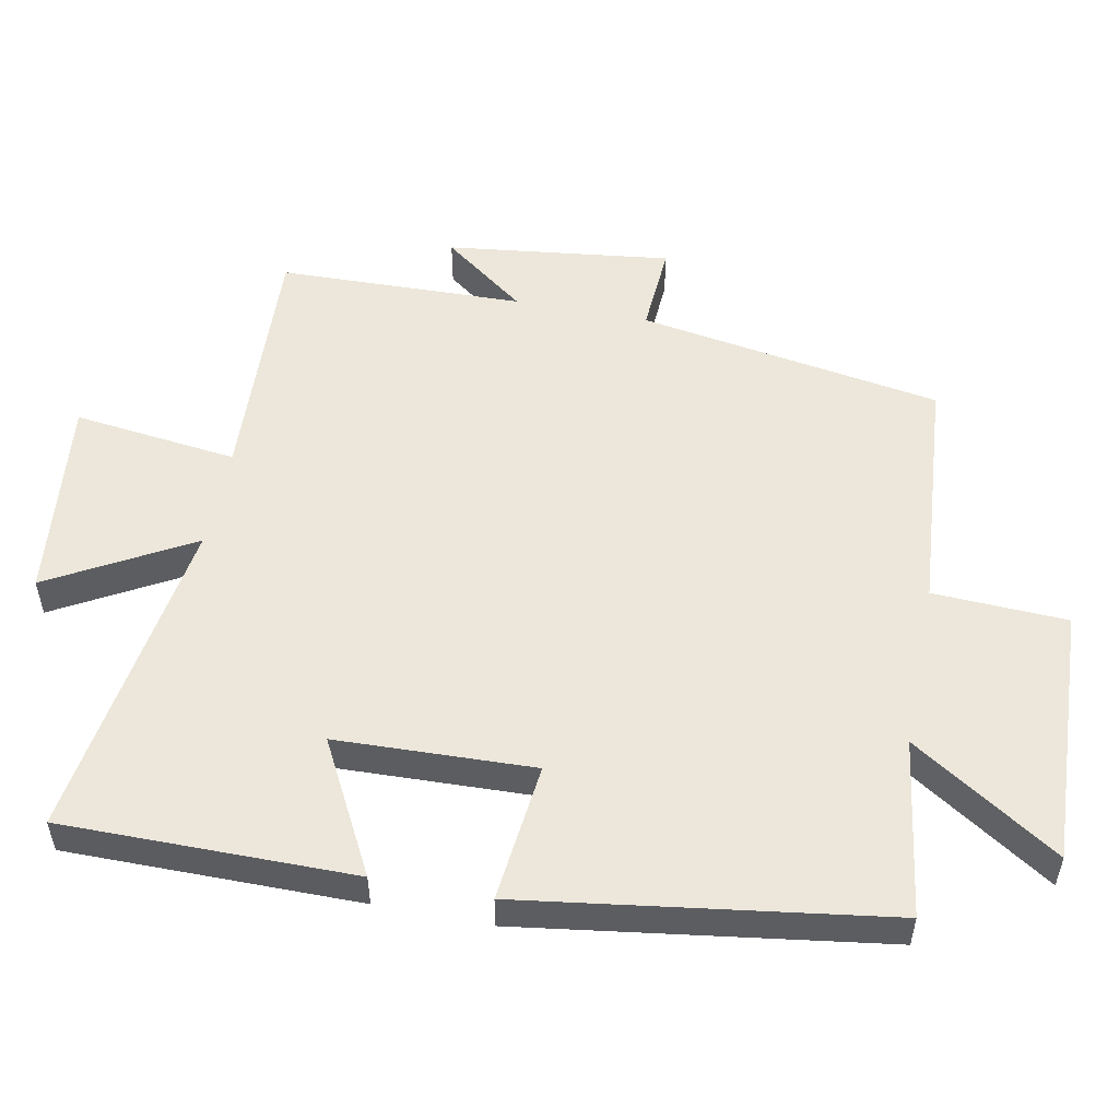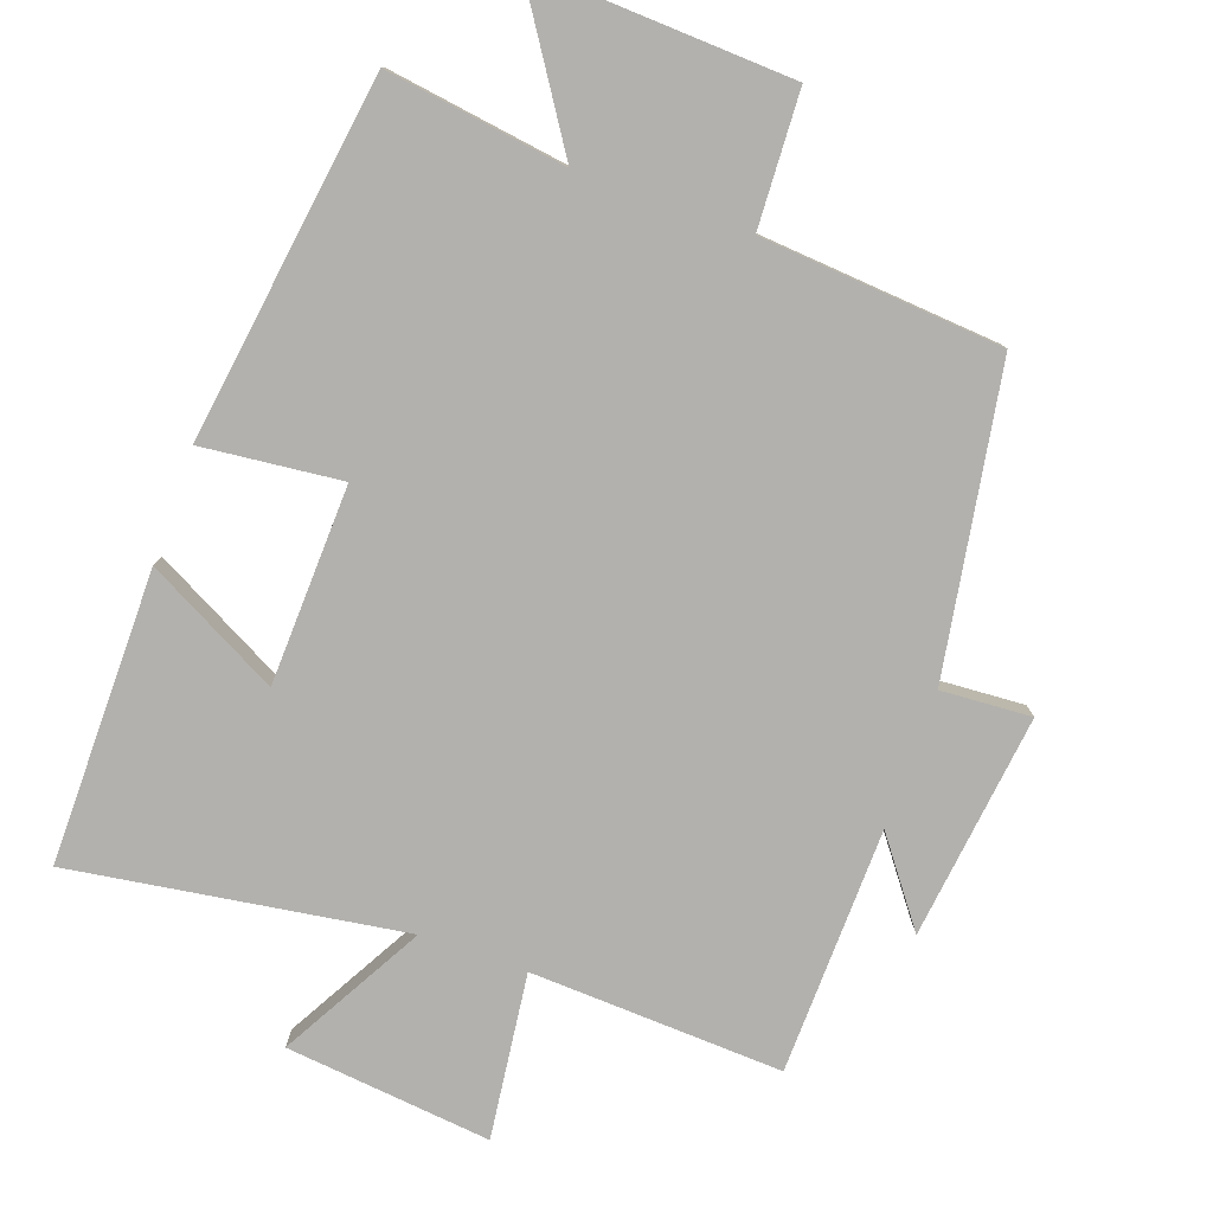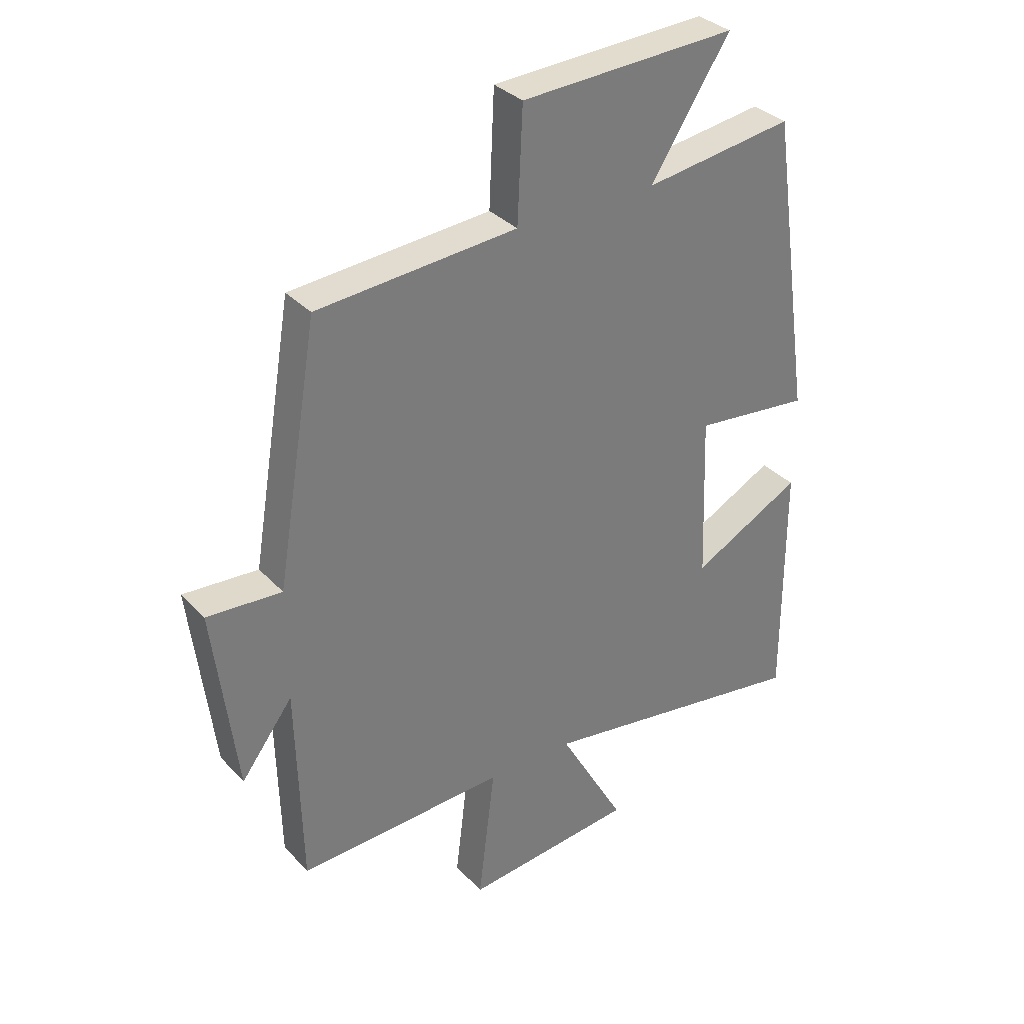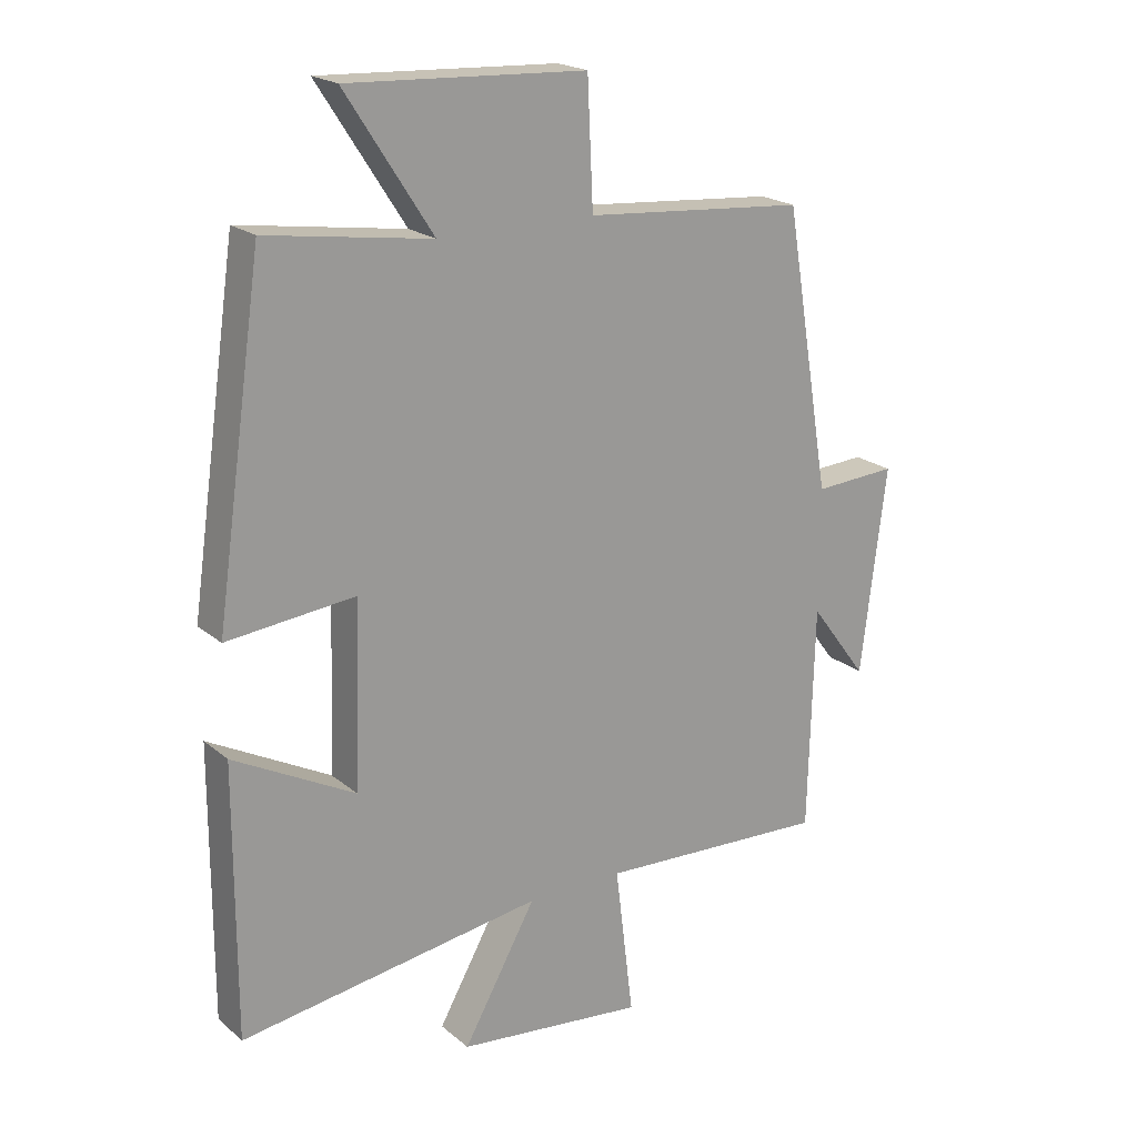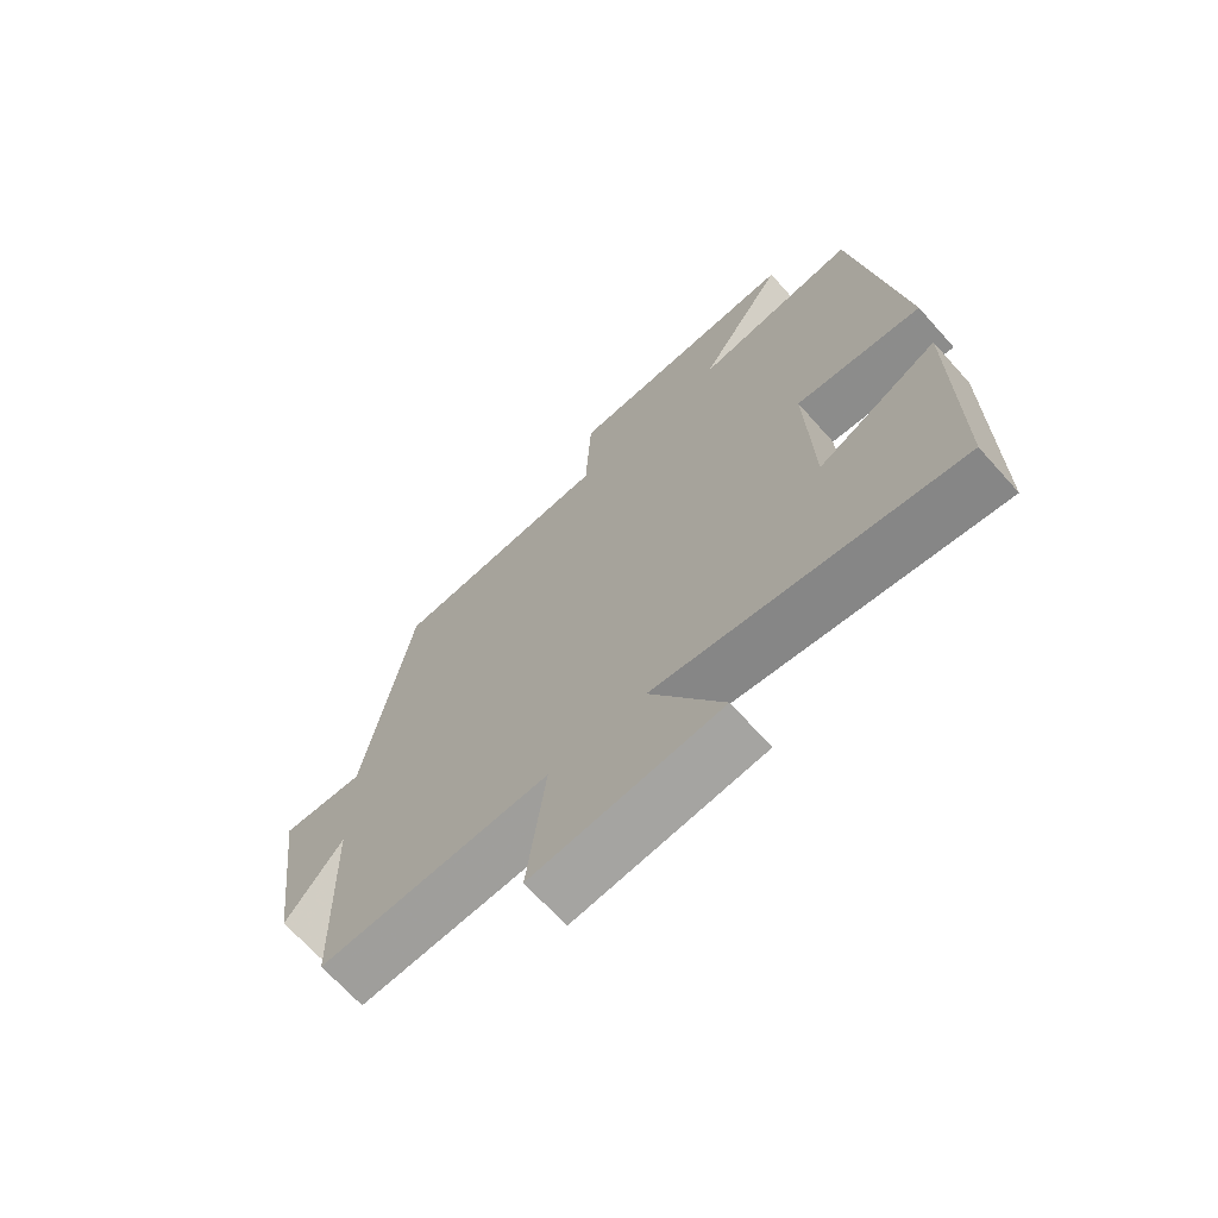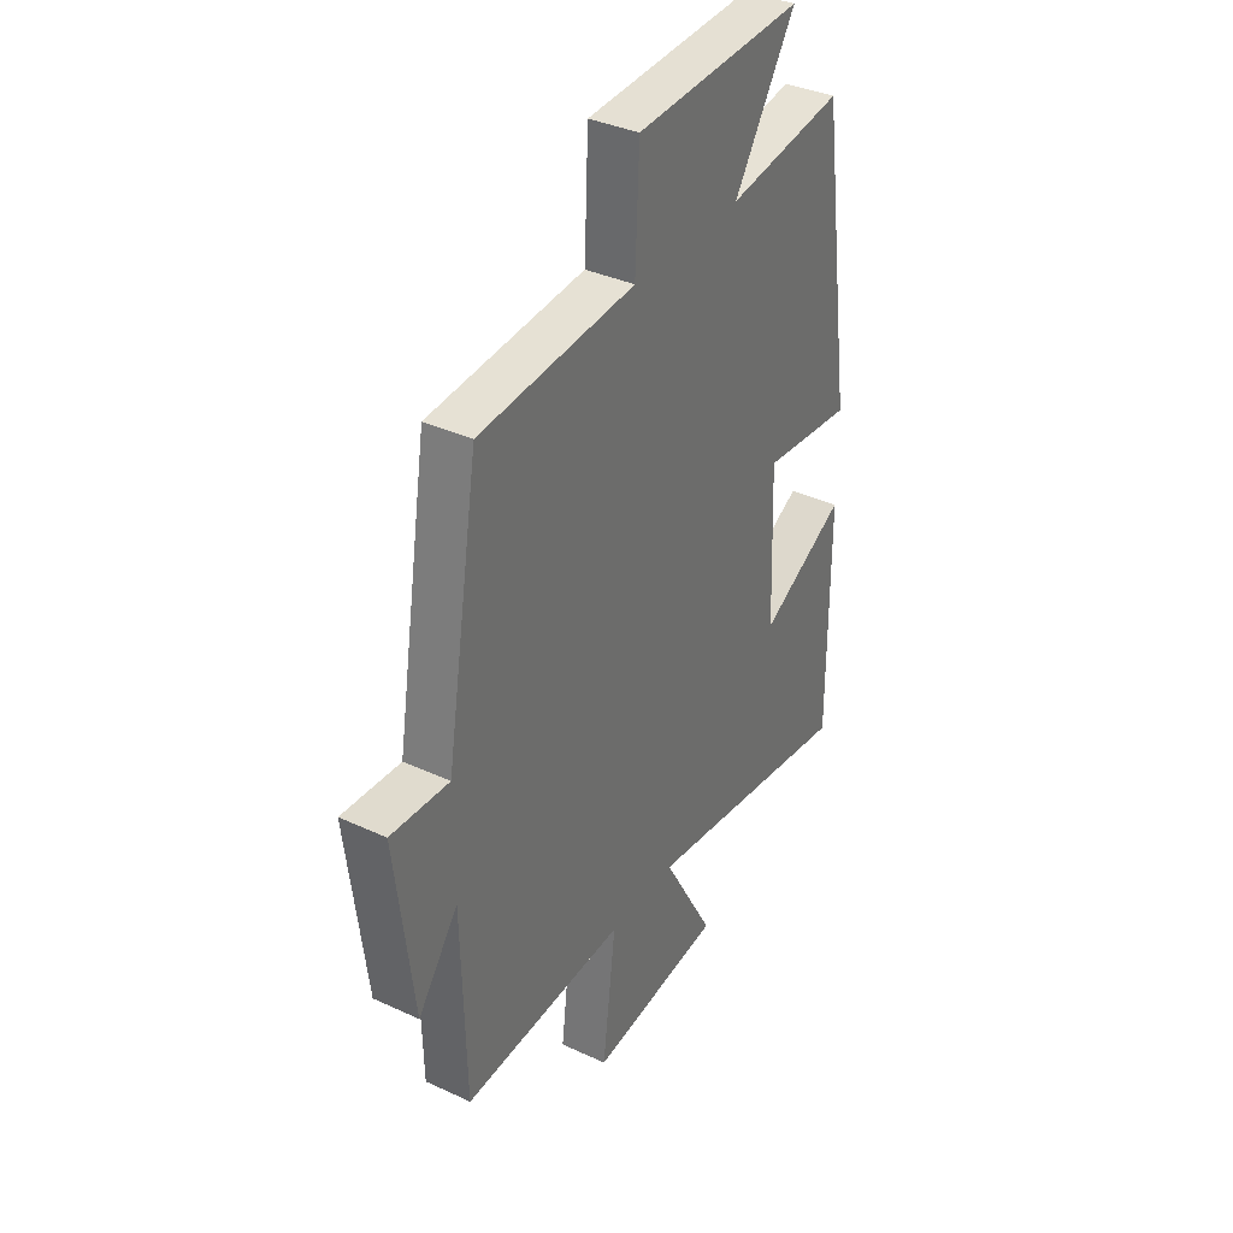
<metadata>
{"format":"obj","ext":"obj","renderer":"f3d","projection":"perspective","resolution":1024,"background":"white","views":[{"elev":53.1,"azim":-78.9,"up":"+Y"},{"elev":-79.2,"azim":-19.5,"up":"+Y"},{"elev":33.3,"azim":144.5,"up":"+Z"},{"elev":20.4,"azim":-34.5,"up":"+Z"},{"elev":-68.8,"azim":-138.1,"up":"+Z"},{"elev":36.3,"azim":121.2,"up":"+Z"}]}
</metadata>
<code>
v -0.425 0.07 0.538
v -0.166 0.07 0.5
v -0.303 0.07 0.712
v 0.071 0.07 0.694
v 0.08 0.07 0.5
v 0.427 0.07 0.472
v 0.5 0.07 0.033
v 0.63 0.07 0.041
v 0.59 0.07 -0.283
v 0.5 0.07 -0.163
v 0.491 0.07 -0.517
v 0.128 0.07 -0.5
v 0.157 0.07 -0.737
v -0.139 0.07 -0.705
v -0.024 0.07 -0.5
v -0.501 0.07 -0.571
v -0.5 0.07 -0.149
v -0.309 0.07 -0.25
v -0.299 0.07 0.036
v -0.5 0.07 0.015
v -0.425 0 0.538
v -0.166 0 0.5
v -0.303 0 0.712
v 0.071 0 0.694
v 0.08 0 0.5
v 0.427 0 0.472
v 0.5 0 0.033
v 0.63 0 0.041
v 0.59 0 -0.283
v 0.5 0 -0.163
v 0.491 0 -0.517
v 0.128 0 -0.5
v 0.157 0 -0.737
v -0.139 0 -0.705
v -0.024 0 -0.5
v -0.501 0 -0.571
v -0.5 0 -0.149
v -0.309 0 -0.25
v -0.299 0 0.036
v -0.5 0 0.015
f 19 20 1 2
f 18 19 2
f 15 16 17 18
f 15 18 2
f 12 13 14 15
f 12 15 2
f 10 11 12 2
f 7 8 9 10
f 7 10 2
f 6 7 2
f 5 6 2
f 2 3 4 5
f 22 21 40 39
f 22 39 38
f 38 37 36 35
f 22 38 35
f 35 34 33 32
f 22 35 32
f 22 32 31 30
f 30 29 28 27
f 22 30 27
f 22 27 26
f 22 26 25
f 25 24 23 22
f 1 21 22 2
f 2 22 23 3
f 3 23 24 4
f 4 24 25 5
f 5 25 26 6
f 6 26 27 7
f 7 27 28 8
f 8 28 29 9
f 9 29 30 10
f 10 30 31 11
f 11 31 32 12
f 12 32 33 13
f 13 33 34 14
f 14 34 35 15
f 15 35 36 16
f 16 36 37 17
f 17 37 38 18
f 18 38 39 19
f 19 39 40 20
f 20 40 21 1

</code>
